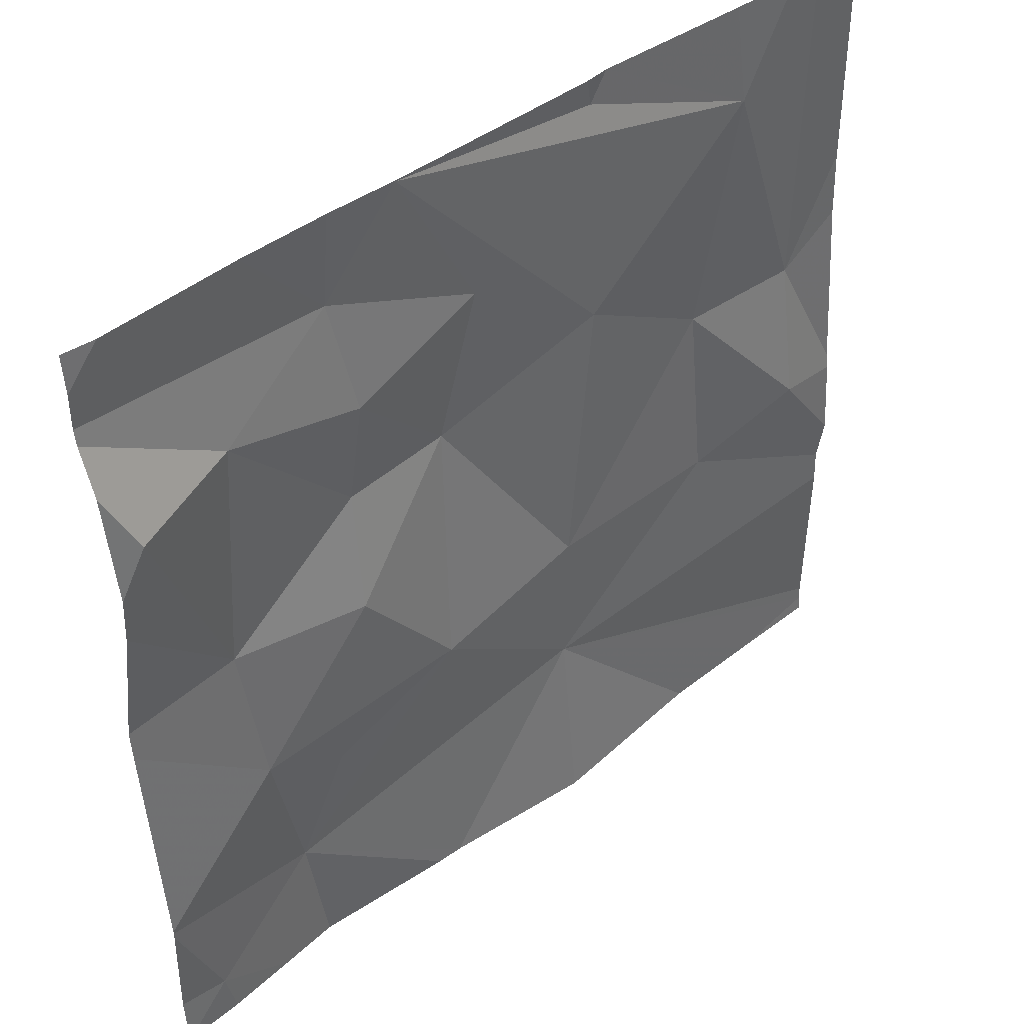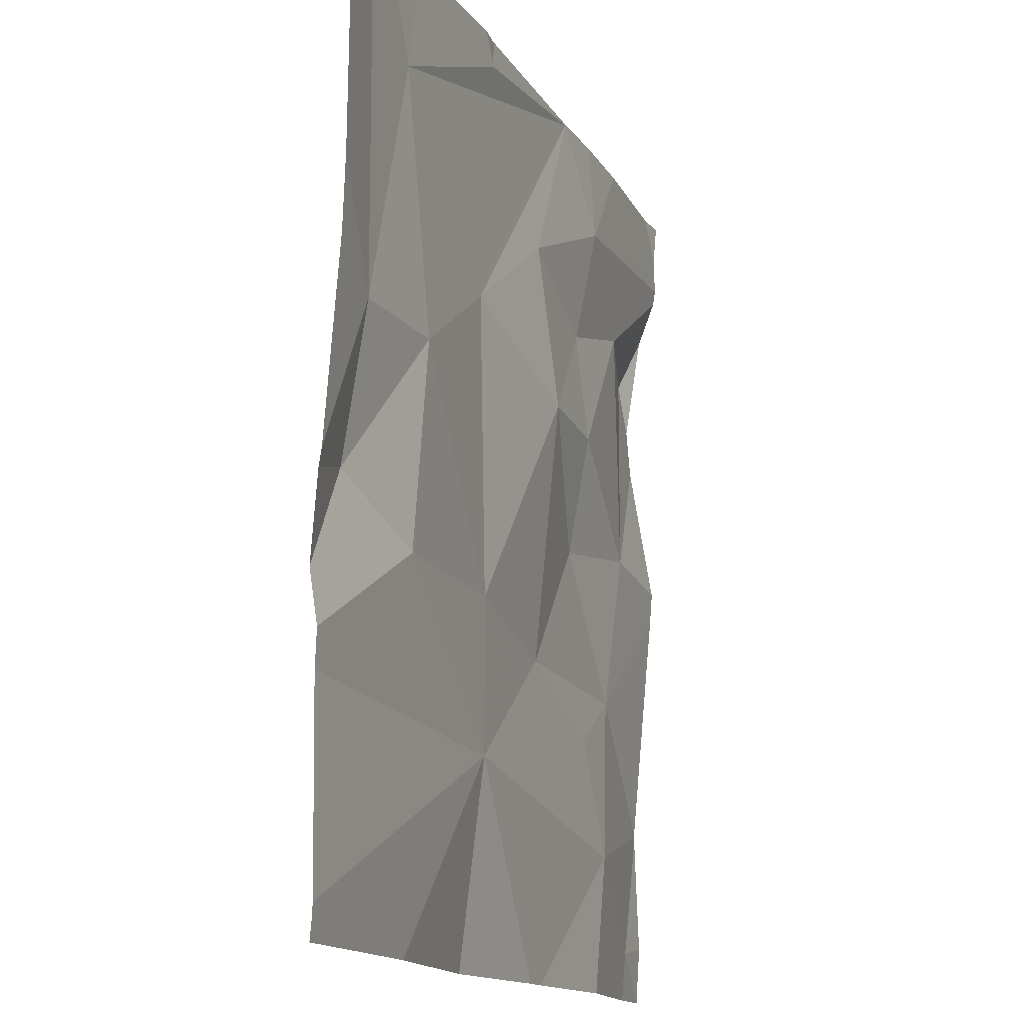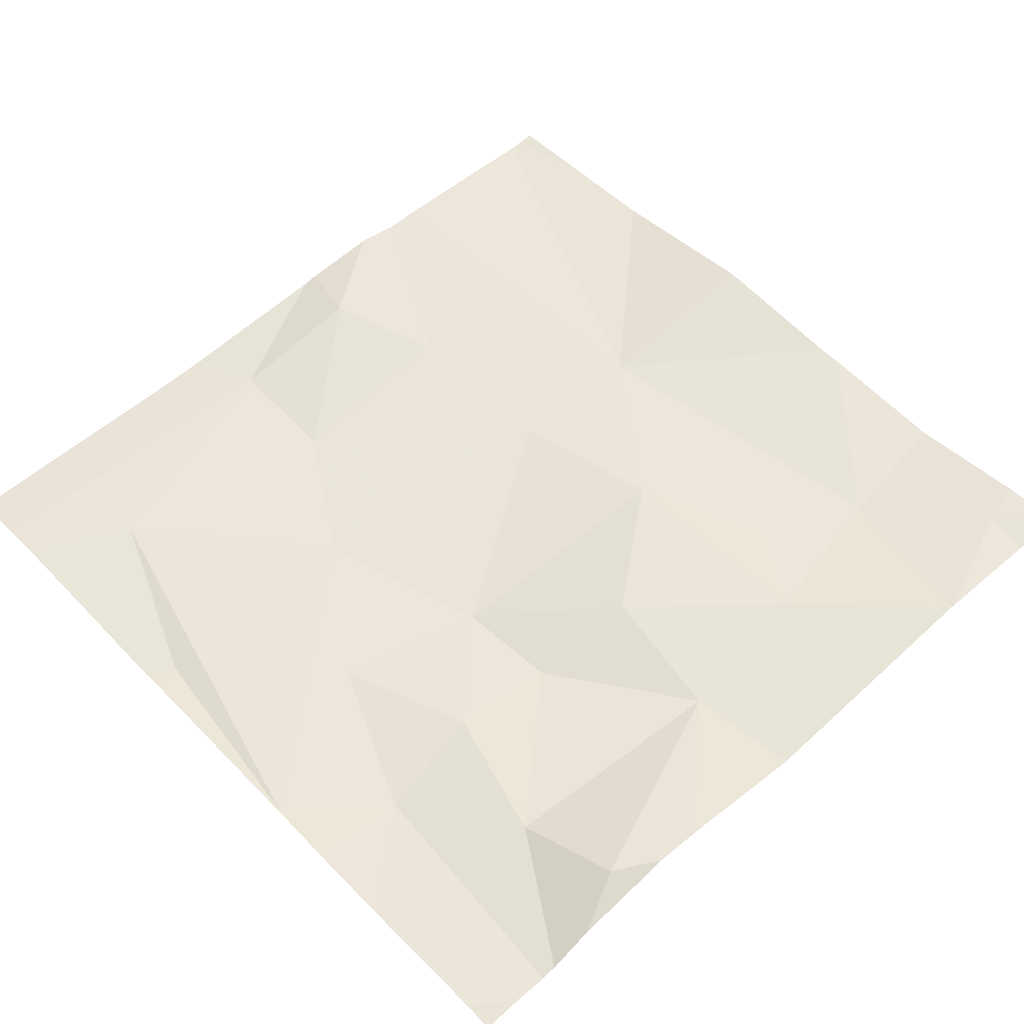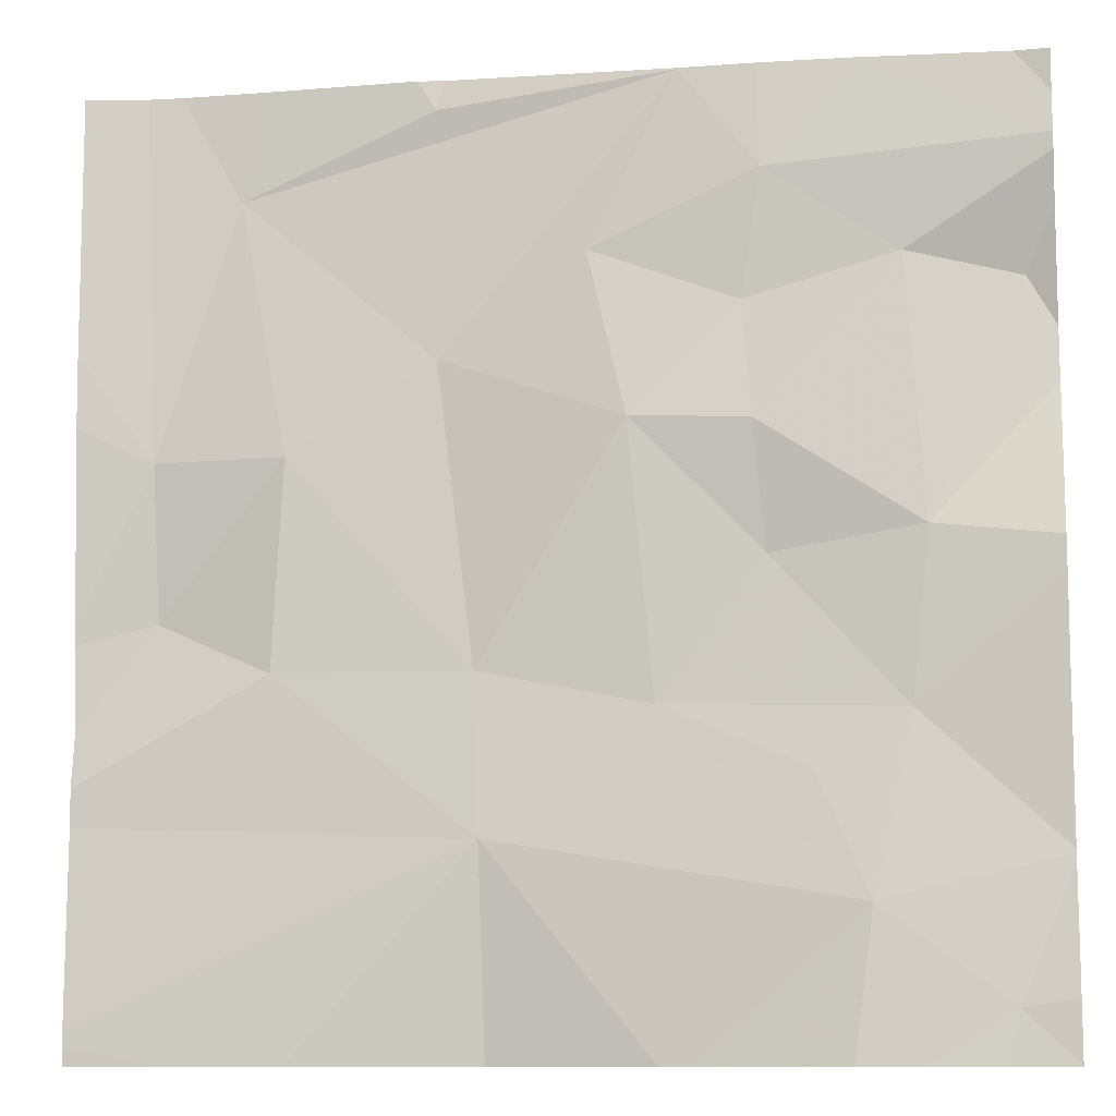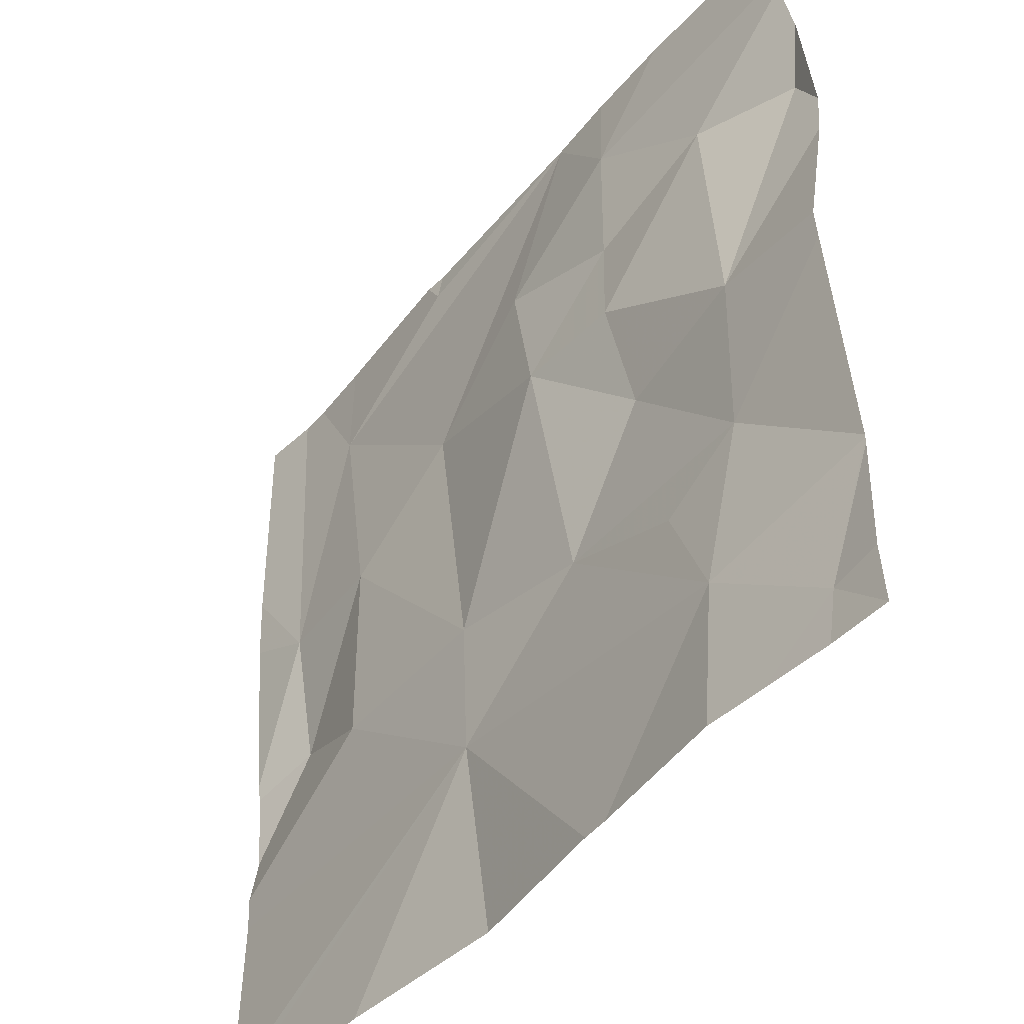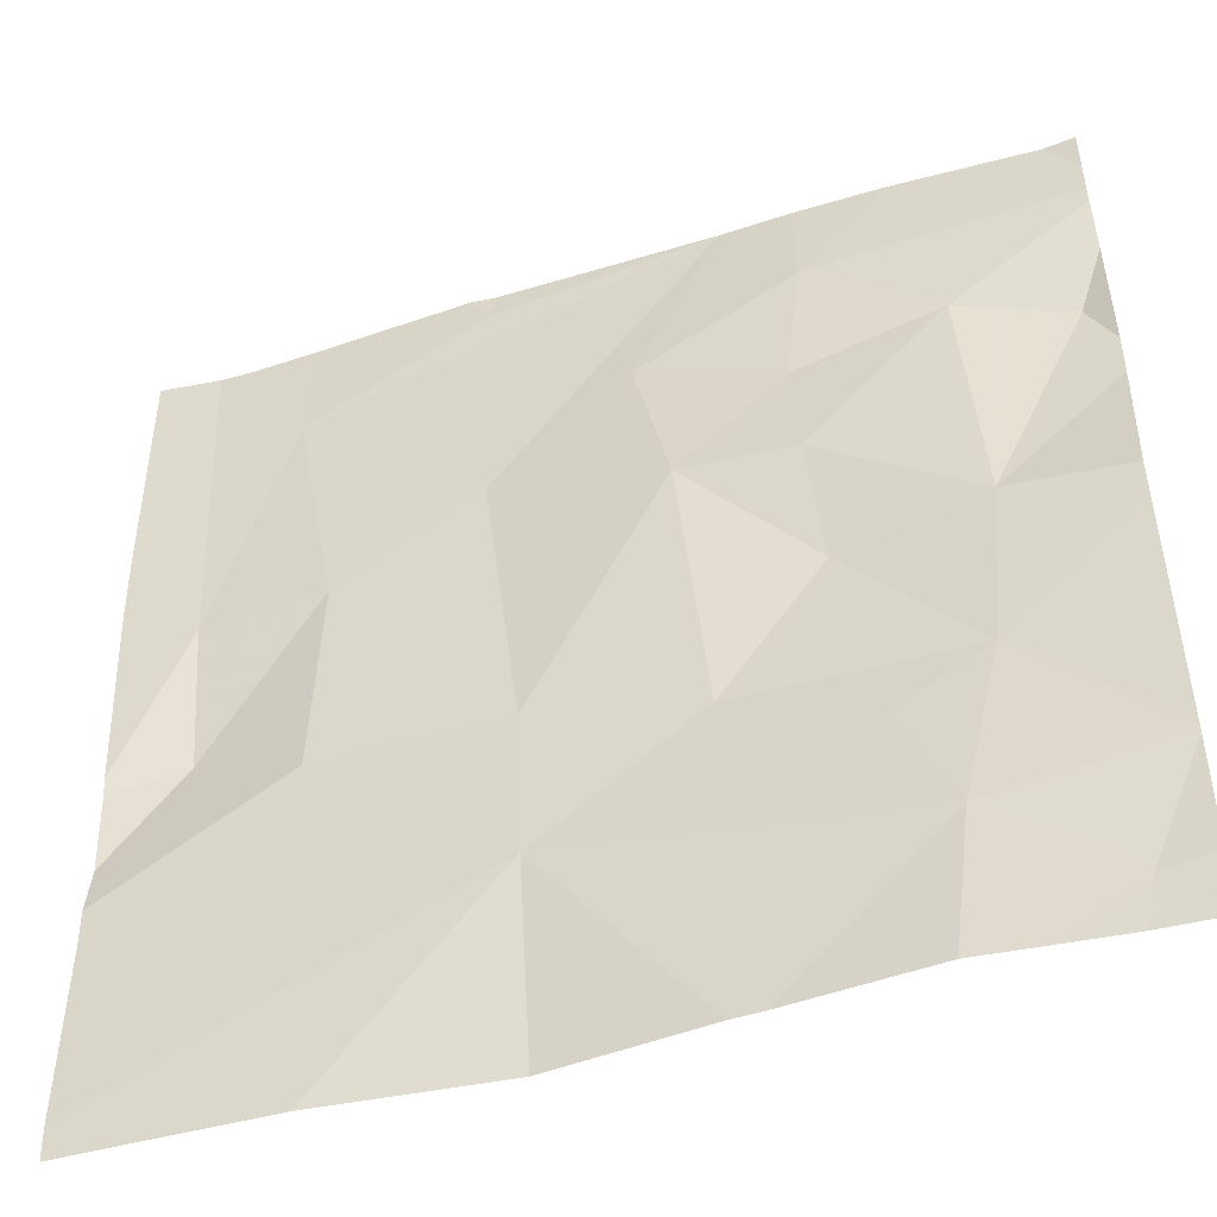
<metadata>
{"format":"obj","ext":"obj","renderer":"f3d","projection":"perspective","resolution":1024,"background":"white","views":[{"elev":44.7,"azim":-40.8,"up":"+Y"},{"elev":-14.2,"azim":110.3,"up":"+Y"},{"elev":54.2,"azim":-132.8,"up":"+Z"},{"elev":-10.5,"azim":-170.8,"up":"+Y"},{"elev":-45.4,"azim":-126.6,"up":"+Y"},{"elev":-47.5,"azim":-160.8,"up":"+Y"}]}
</metadata>
<code>
v -142.3 208.6 483.4
v -142.2 208.7 483.3
v -142.1 208.7 483.3
v -141.6 208.5 483.4
v -141.6 208.3 483.4
v -142.4 208.4 483.4
v -142.3 209 483.3
v -141.6 208.4 483.3
v -142.5 208.1 483.4
v -142.1 208.9 483.3
v -141.9 208.8 483.3
v -142 208.5 483.3
v -142 208.3 483.4
v -142.1 208.4 483.4
v -142.4 208.6 483.3
v -141.7 208.7 483.3
v -141.7 208.1 483.4
v -142.1 208.1 483.4
v -141.8 208.5 483.3
v -142.4 208.1 483.4
v -141.8 208.7 483.3
v -142.2 208.8 483.3
v -142.2 208.1 483.4
v -141.8 209 483.3
v -141.7 209 483.3
v -141.7 208.5 483.4
v -142.3 208.2 483.3
v -142.3 209 483.3
v -141.6 209 483.3
v -141.9 209 483.3
v -141.6 208.1 483.3
v -142.2 209 483.3
v -142.5 208.8 483.4
v -142.3 208.4 483.4
v -142.4 208.9 483.3
v -142.3 208.9 483.3
v -141.9 209 483.3
v -141.6 208.5 483.3
v -141.7 208.9 483.3
v -142.2 209 483.3
v -142.5 208.1 483.4
v -141.6 208.7 483.3
v -142.5 208.3 483.4
v -142.5 208.5 483.3
v -142.5 208.1 483.4
v -141.9 209 483.3
v -142.5 208.3 483.4
v -142.5 208.3 483.4
v -142.5 208.6 483.3
v -142.5 208.8 483.4
v -142.5 208.7 483.4
v -142.5 208.2 483.4
v -142.5 209 483.3
v -142.5 208.9 483.3
v -142.5 209 483.3
v -142.5 208.9 483.4
v -141.6 208.1 483.3
v -141.6 208.4 483.4
v -141.6 208.8 483.3
v -142.3 208.1 483.4
v -141.8 208.1 483.4
v -142 208.1 483.4
v -142.5 208.1 483.4
v -141.6 208.1 483.4
v -142.5 208.1 483.4
v -141.6 208.1 483.4
v -142.2 209 483.3
v -142.5 209 483.3
v -142.5 209 483.3
v -142.5 209 483.3
v -141.6 209 483.3
v -141.6 209 483.3
f 2 1 3
f 41 45 63
f 10 3 11
f 13 12 14
f 15 6 1
f 61 13 62
f 12 13 19
f 12 11 3
f 21 12 19
f 21 11 12
f 1 6 14
f 22 2 3
f 12 3 14
f 38 26 4
f 18 27 23
f 27 9 20
f 21 19 26
f 16 21 26
f 9 27 47
f 19 13 5
f 17 13 61
f 67 40 46
f 44 15 49
f 15 33 50
f 27 14 34
f 6 27 34
f 28 36 7
f 26 19 8
f 35 15 2
f 35 33 15
f 6 34 14
f 27 6 43
f 59 16 42
f 2 15 1
f 25 39 29
f 1 14 3
f 27 13 14
f 58 26 8
f 29 16 59
f 60 27 20
f 35 22 36
f 35 36 53
f 30 39 24
f 10 11 40
f 7 40 32
f 39 16 29
f 39 21 16
f 11 39 40
f 29 59 71
f 20 9 41
f 55 53 68
f 22 10 36
f 23 27 60
f 39 37 40
f 10 22 3
f 33 35 54
f 39 11 21
f 40 37 46
f 2 22 35
f 10 40 36
f 43 6 44
f 57 13 31
f 32 40 67
f 44 6 15
f 8 19 5
f 45 9 52
f 5 13 57
f 47 27 43
f 48 9 47
f 4 26 58
f 49 15 51
f 18 13 27
f 50 33 56
f 51 15 50
f 17 31 13
f 7 36 40
f 52 9 48
f 24 39 25
f 53 36 28
f 54 35 53
f 38 16 26
f 41 9 45
f 56 33 54
f 42 16 38
f 30 37 39
f 62 13 18
f 63 45 65
f 64 31 17
f 46 37 30
f 66 31 64
f 68 53 28
f 69 55 68
f 70 55 69
f 71 59 72

</code>
